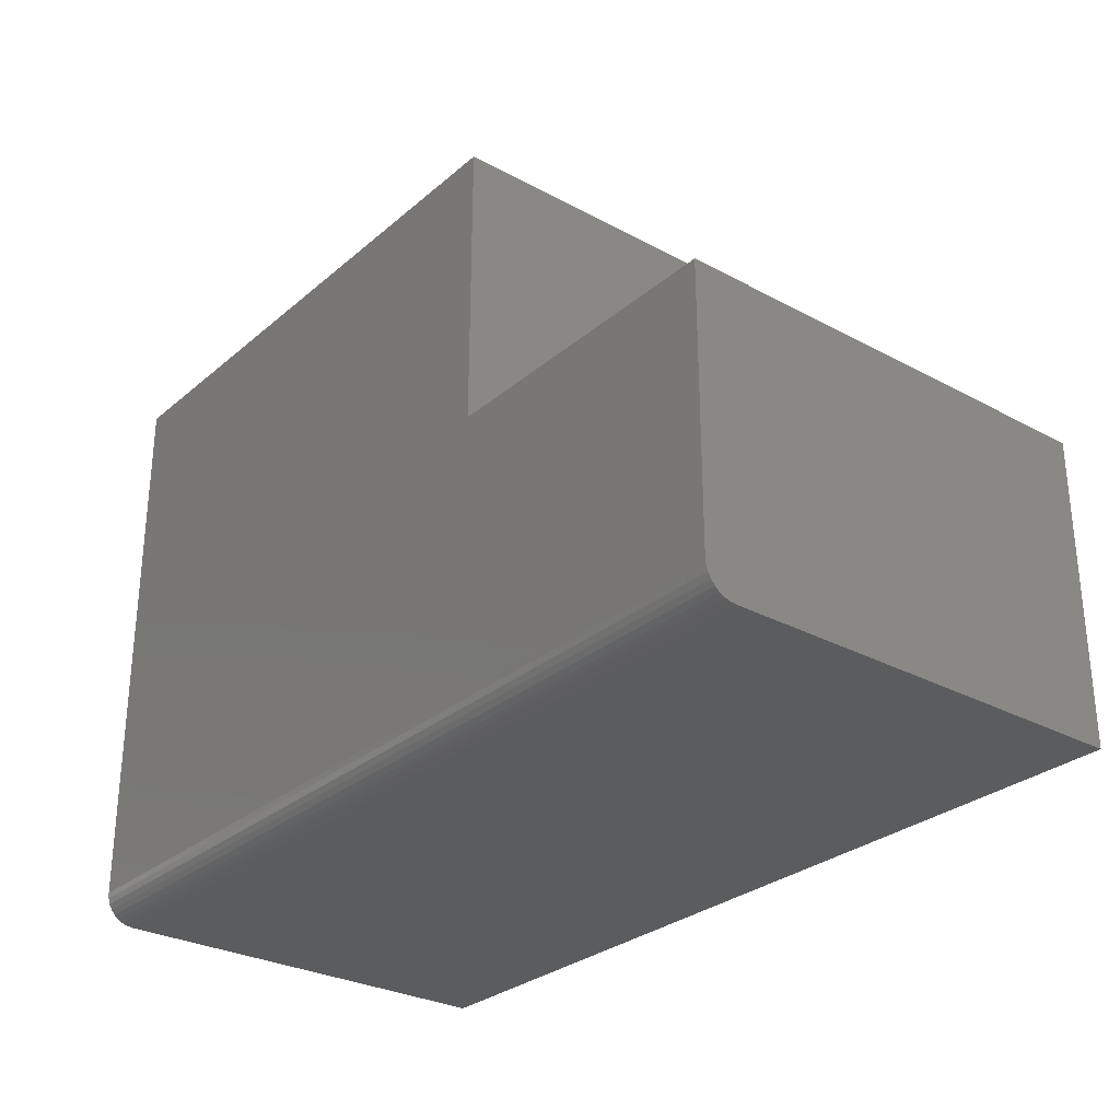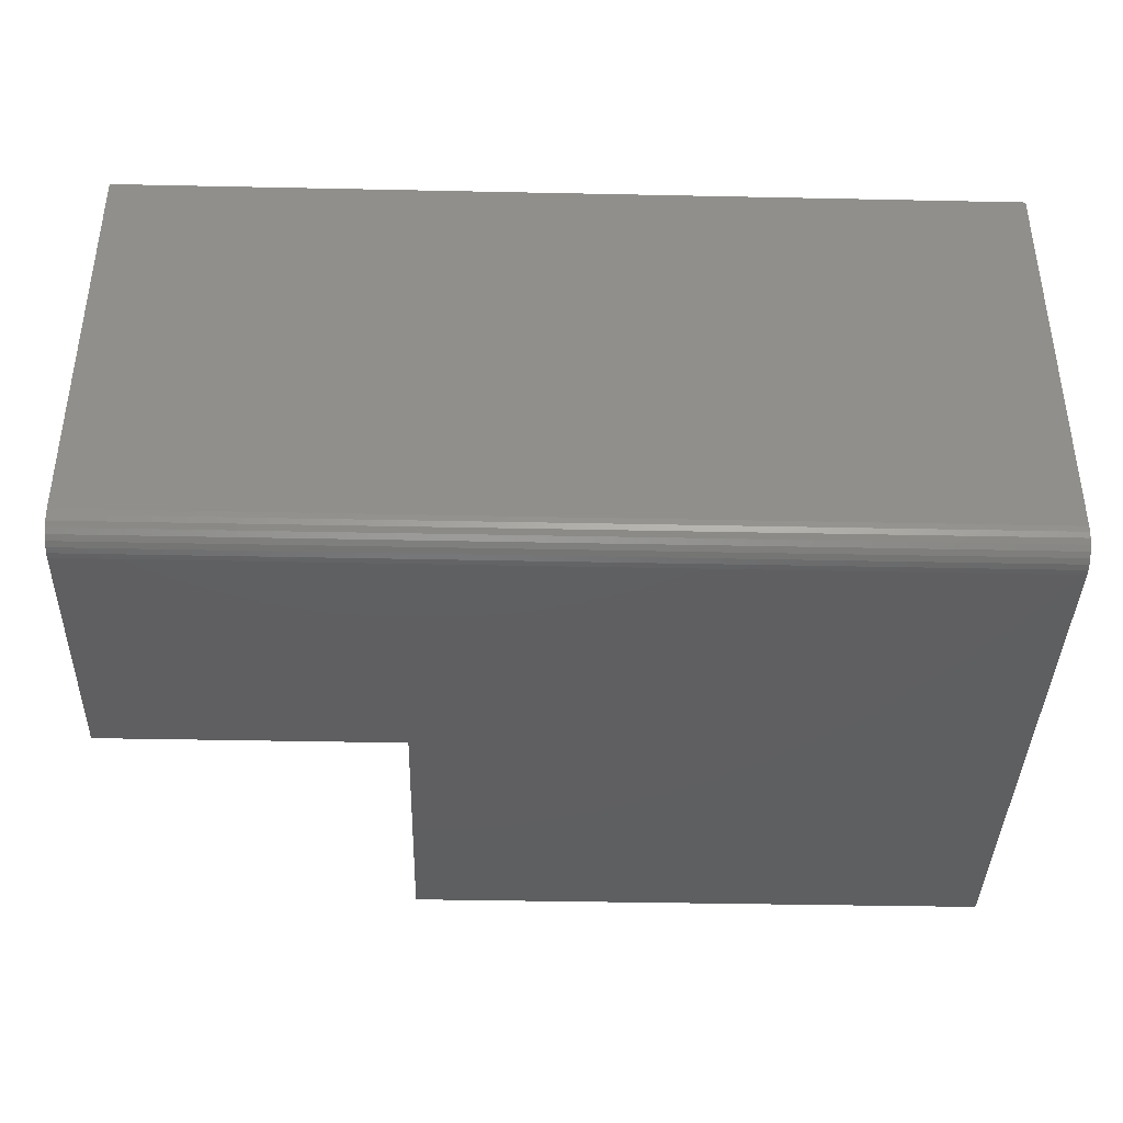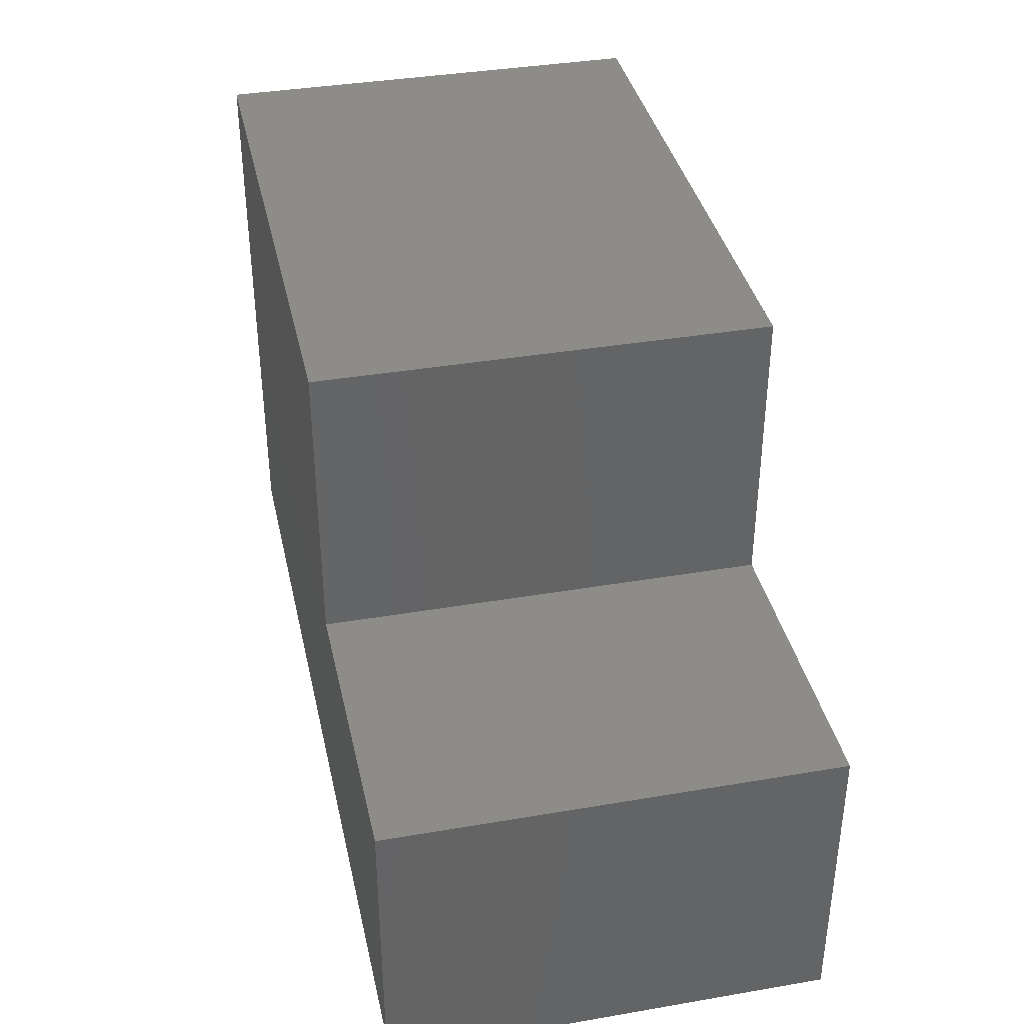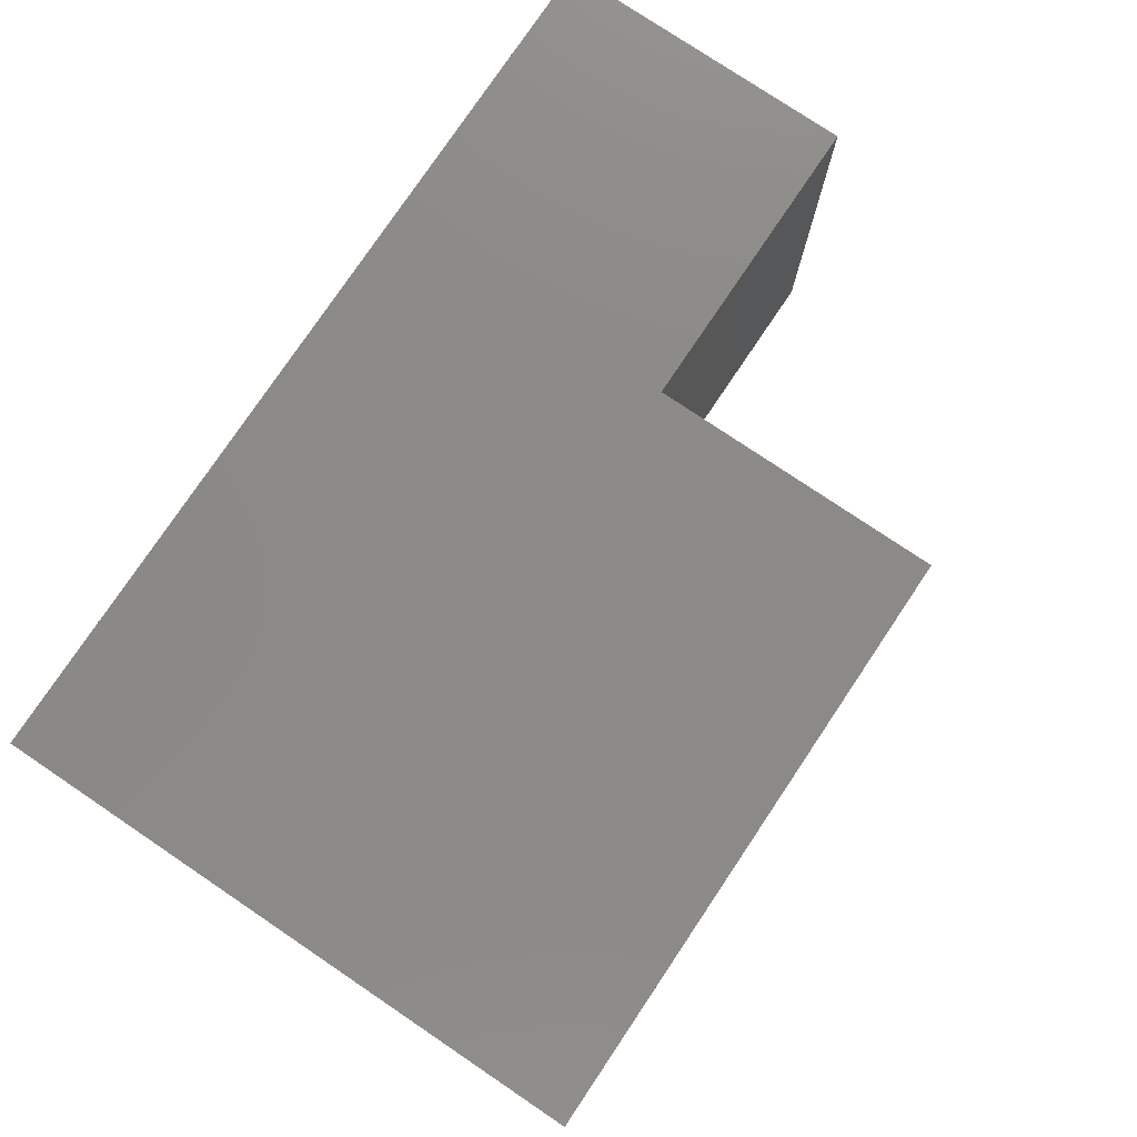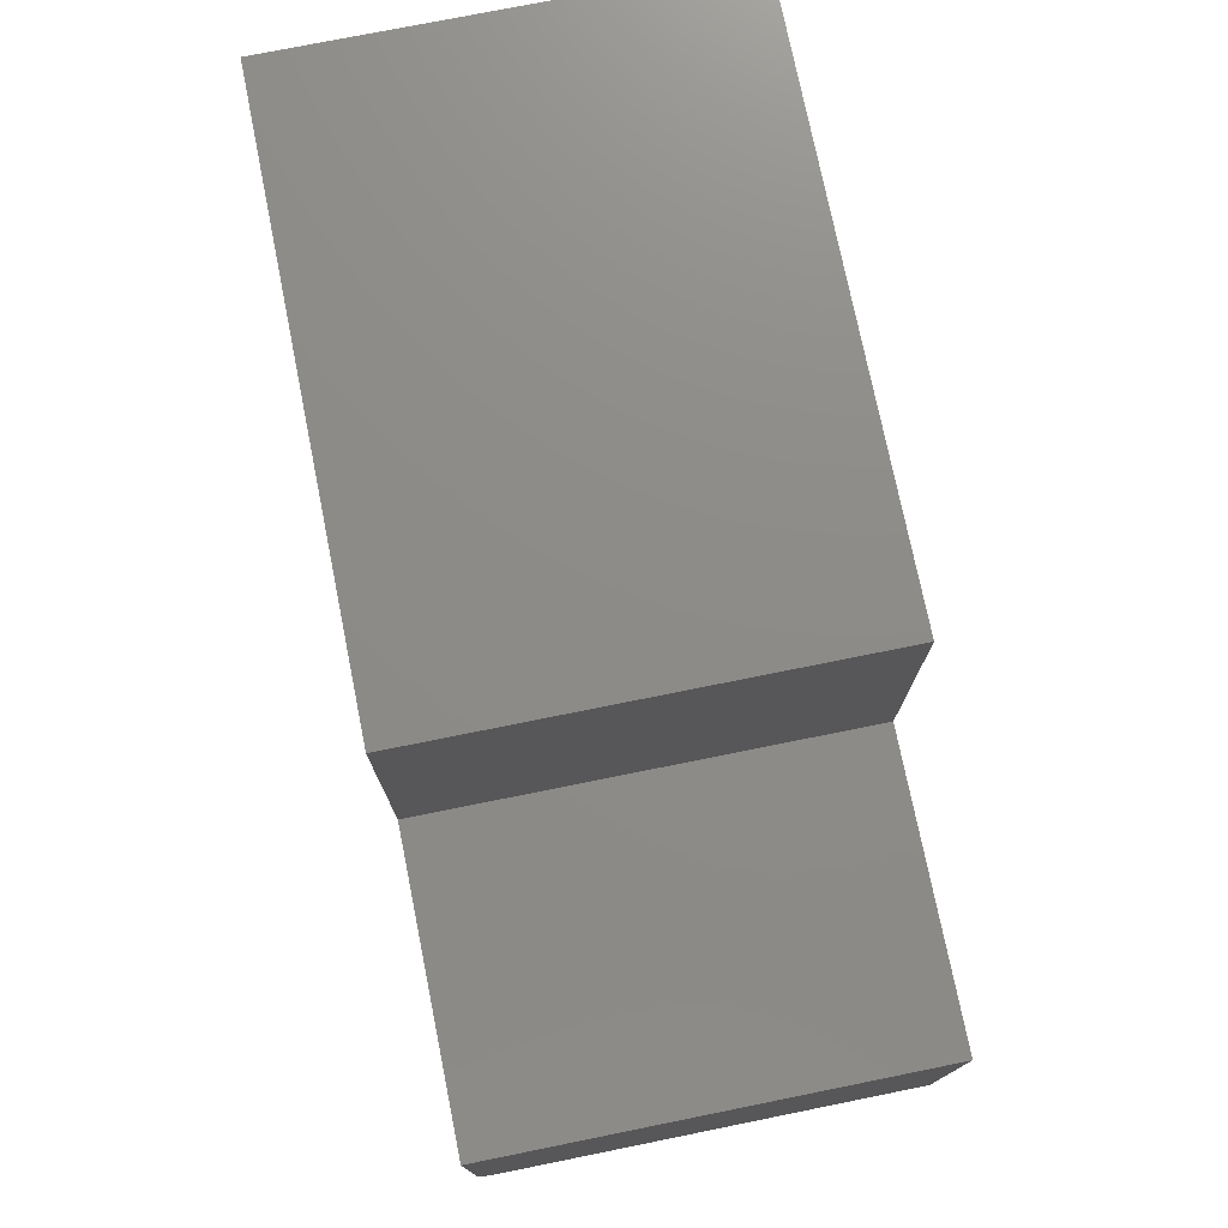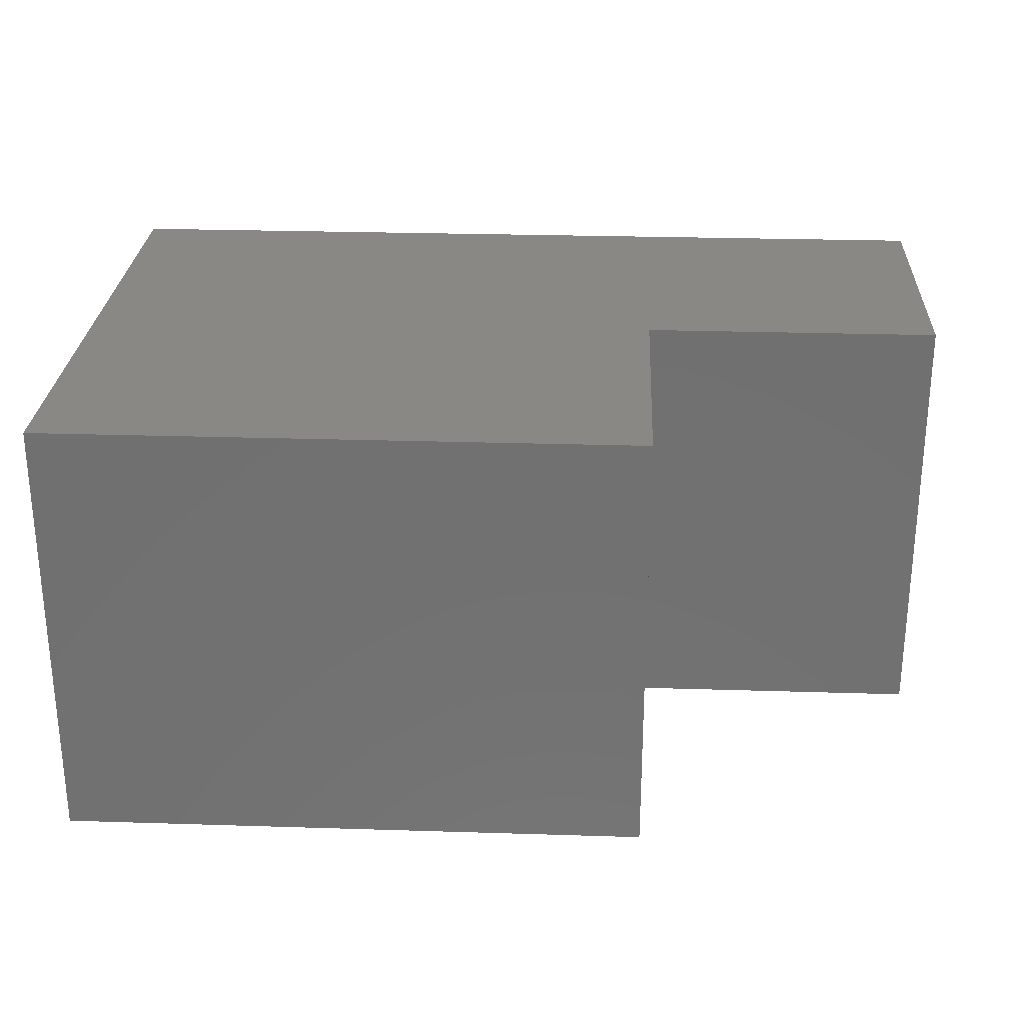
<metadata>
{"format":"stl","ext":"stl","renderer":"f3d","projection":"perspective","resolution":1024,"background":"white","views":[{"elev":-28.9,"azim":51.2,"up":"+Z"},{"elev":-39.1,"azim":178.5,"up":"+Y"},{"elev":37.7,"azim":77.7,"up":"+Z"},{"elev":78.0,"azim":-56.1,"up":"+Y"},{"elev":75.4,"azim":78.6,"up":"+Z"},{"elev":26.8,"azim":2.8,"up":"+Y"}]}
</metadata>
<code>
# stl→obj: 28 verts, 52 faces
v 0.05321 -0.5781 0.02196
v -0.7188 -0.5781 0.02196
v 0.05321 -0.5781 -0.3579
v -0.7188 -0.5781 -0.7109
v 0.4453 -0.5781 -0.3579
v 0.4453 -0.5781 -0.7109
v -0.7188 -0.5391 -0.75
v -0.7188 -0.5467 -0.7492
v -0.7188 -0.554 -0.747
v -0.7188 0 -0.75
v -0.7188 -0.5608 -0.7434
v -0.7188 -0.5667 -0.7386
v -0.7188 -0.5715 -0.7326
v -0.7188 -0.5752 -0.7259
v -0.7188 -0.5774 -0.7186
v -0.7188 8.57e-17 0.02196
v 0.4453 -0.5774 -0.7186
v 0.4453 -0.5752 -0.7259
v 0.4453 -0.5715 -0.7326
v 0.4453 -0.5667 -0.7386
v 0.4453 -0.5608 -0.7434
v 0.4453 -0.554 -0.747
v 0.4453 -0.5467 -0.7492
v 0.4453 -0.5391 -0.75
v 0.4453 1.292e-16 -0.75
v 0.4453 1.728e-16 -0.3579
v 0.05321 1.714e-16 0.02196
v 0.05321 1.292e-16 -0.3579
f 1 2 3
f 3 2 4
f 3 4 5
f 5 4 6
f 7 8 9
f 10 7 9
f 10 9 11
f 10 11 12
f 10 12 13
f 10 13 14
f 10 14 15
f 10 15 4
f 10 4 2
f 10 2 16
f 6 17 18
f 5 6 18
f 5 18 19
f 5 19 20
f 5 20 21
f 5 21 22
f 5 22 23
f 5 23 24
f 5 24 25
f 5 25 26
f 7 10 24
f 24 10 25
f 7 24 8
f 8 24 23
f 8 23 9
f 9 23 22
f 9 22 11
f 11 22 21
f 11 21 12
f 12 21 20
f 12 20 13
f 13 20 19
f 13 19 14
f 14 19 18
f 14 18 15
f 15 18 17
f 15 17 4
f 4 17 6
f 10 16 27
f 10 27 28
f 10 28 26
f 10 26 25
f 1 27 2
f 2 27 16
f 28 27 3
f 3 27 1
f 26 28 5
f 5 28 3

</code>
